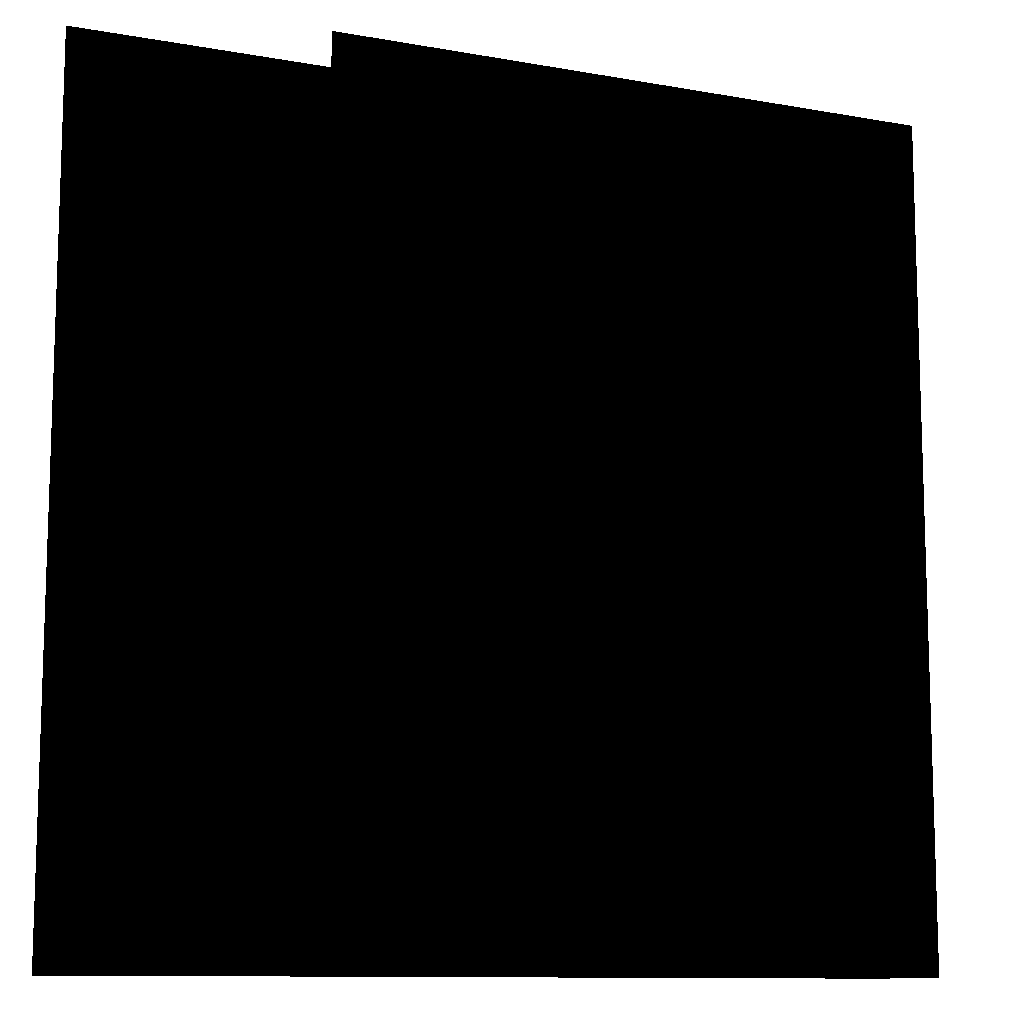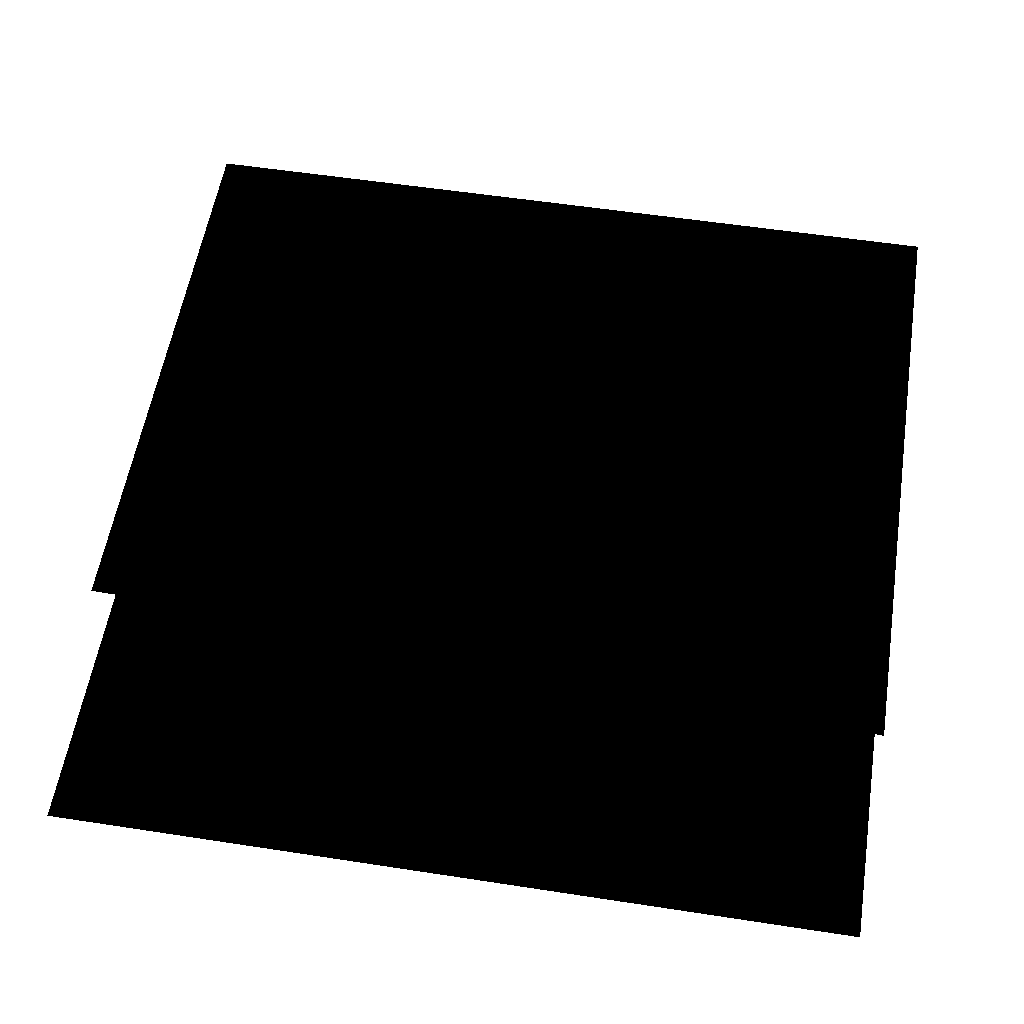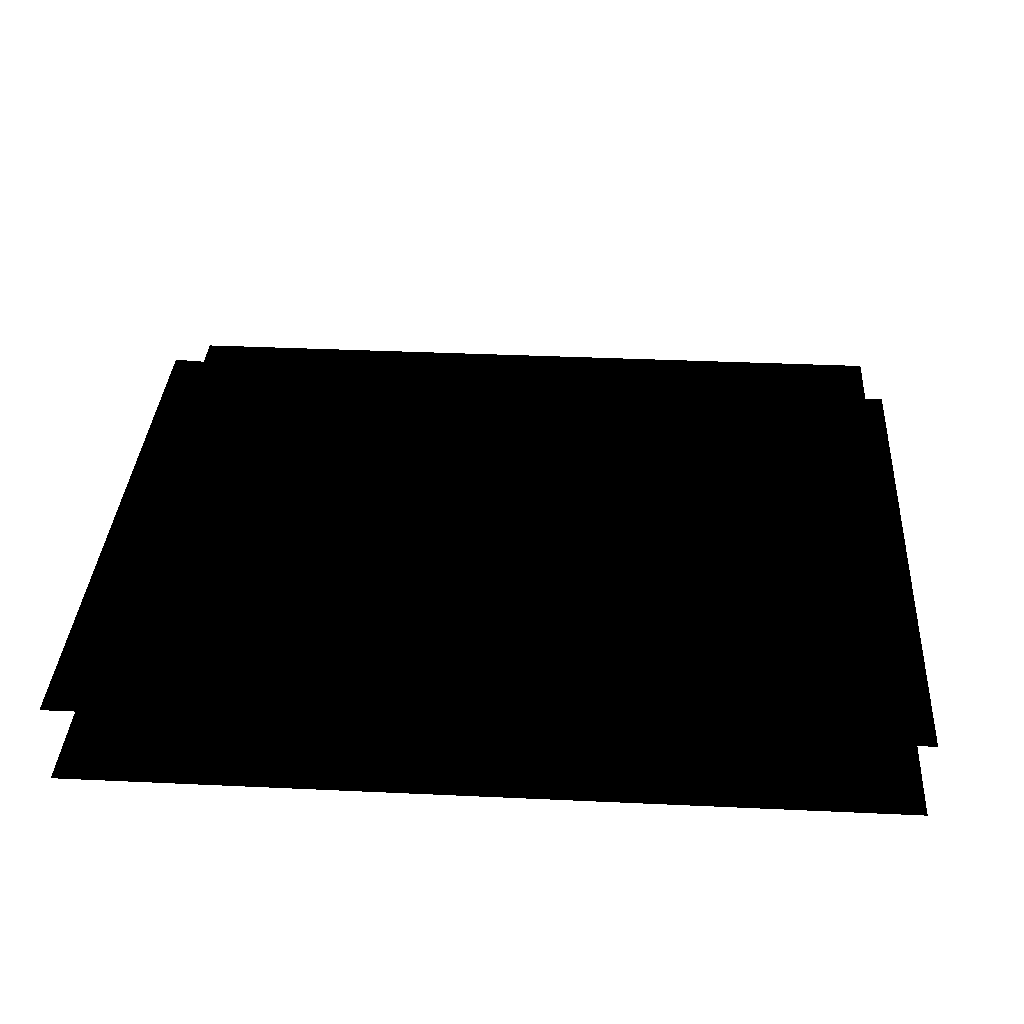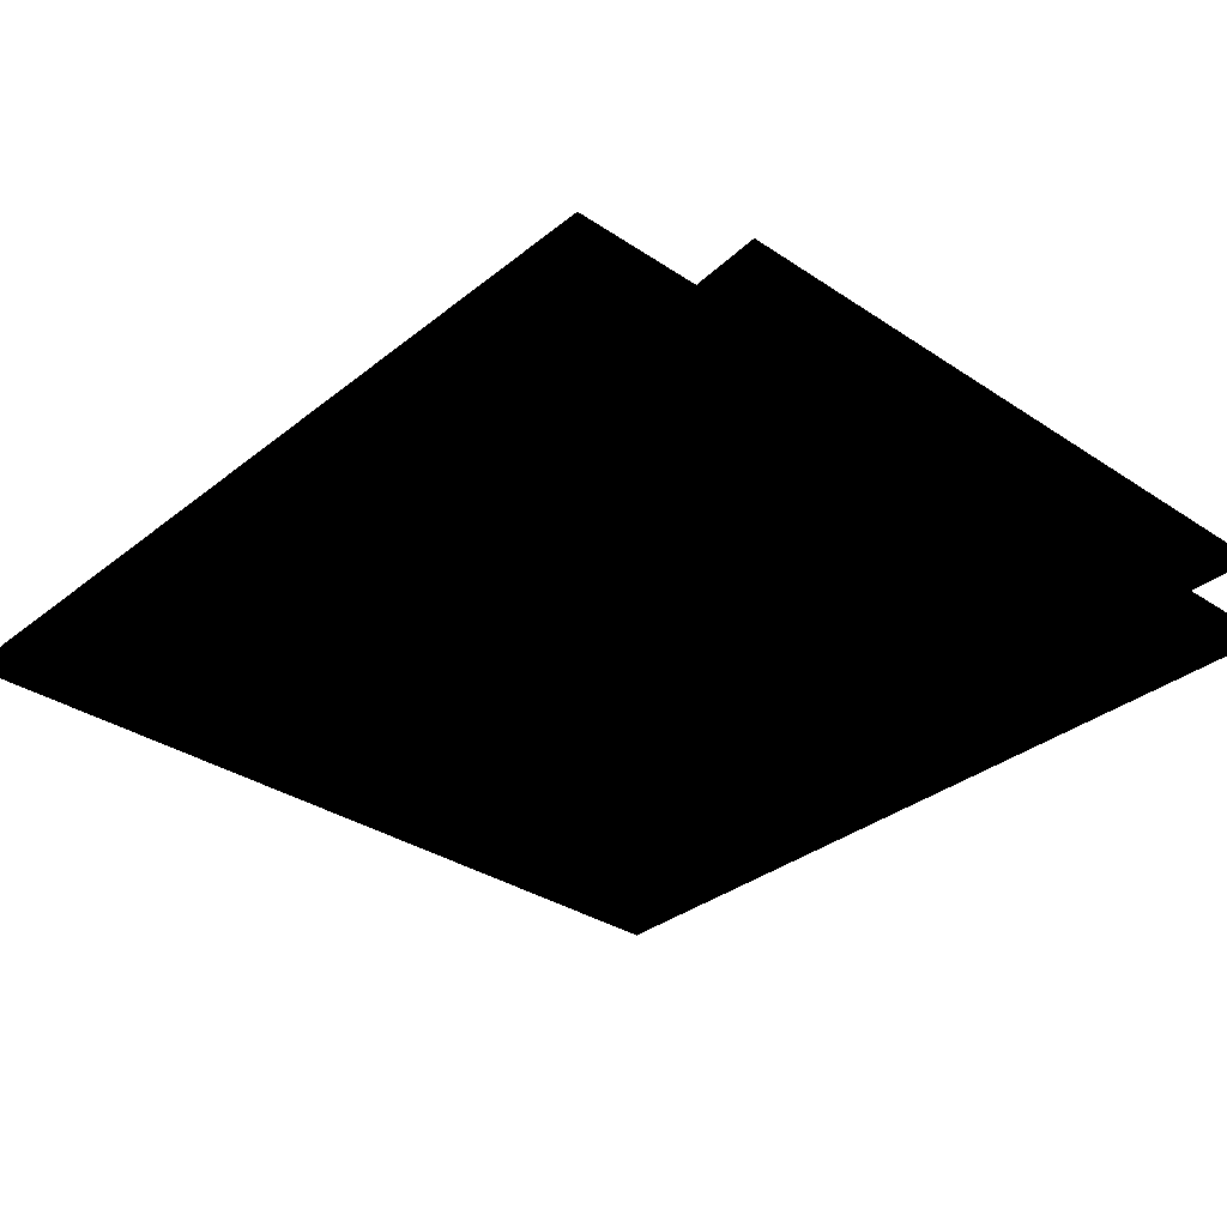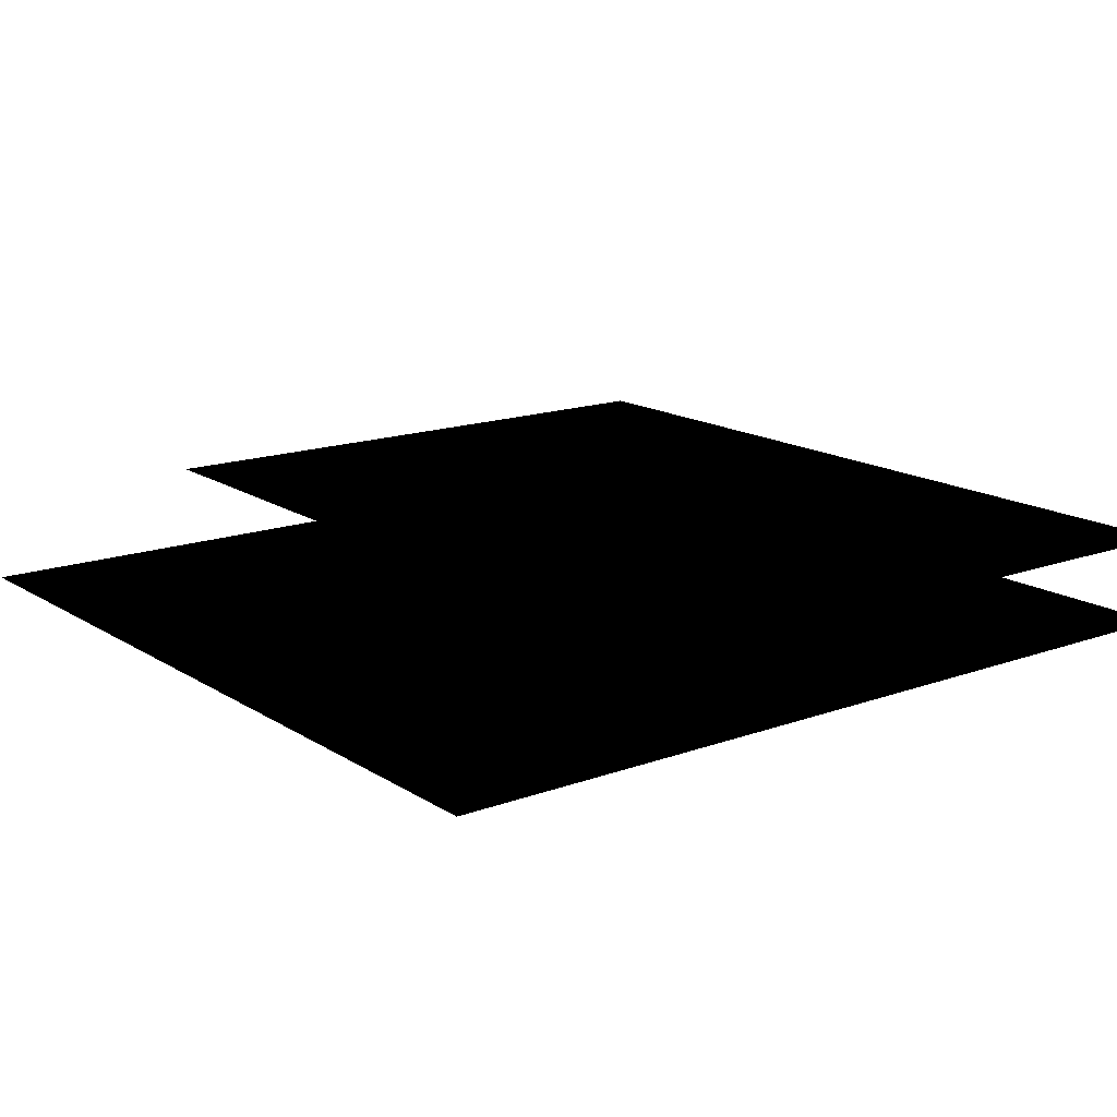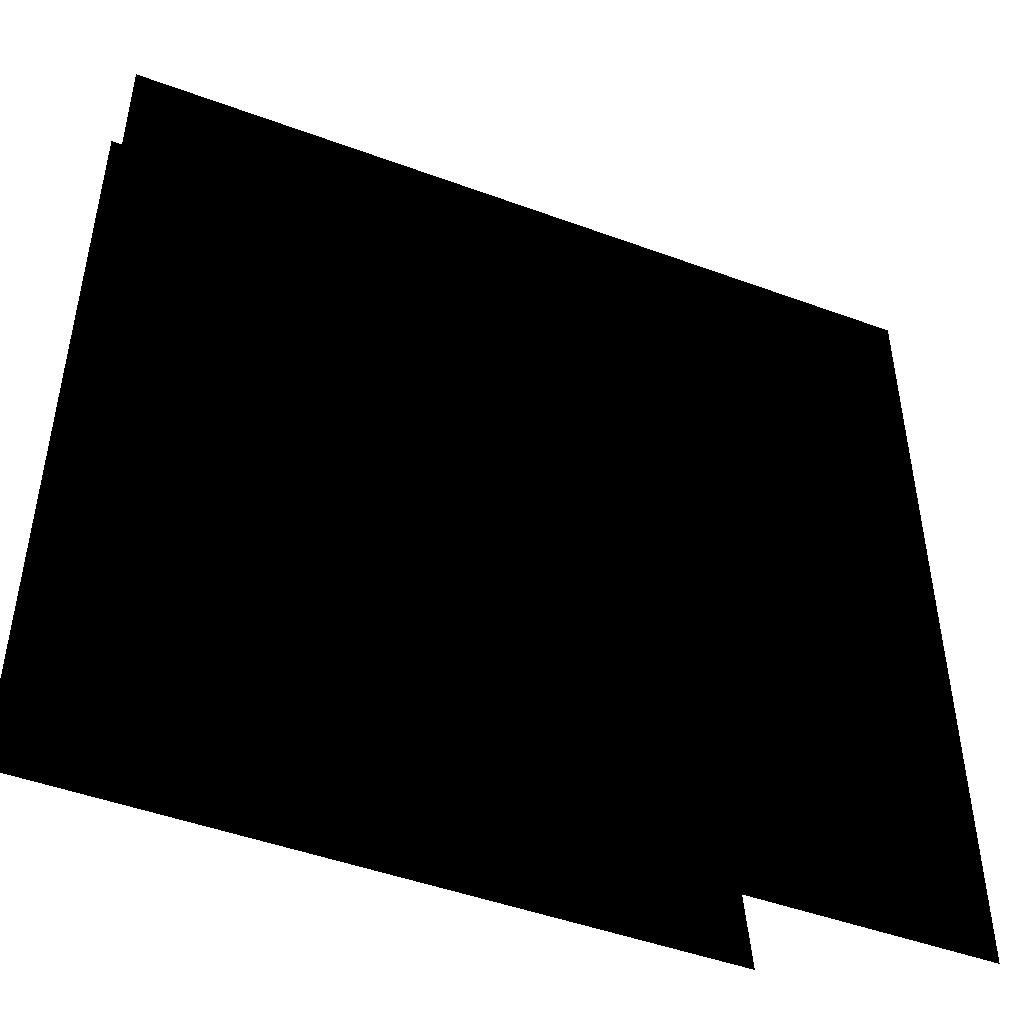
<metadata>
{"format":"obj","ext":"obj","renderer":"f3d","projection":"perspective","resolution":1024,"background":"white","views":[{"elev":-11.0,"azim":156.0,"up":"+Z"},{"elev":56.7,"azim":99.1,"up":"+Y"},{"elev":34.4,"azim":-86.4,"up":"+Y"},{"elev":-33.1,"azim":137.5,"up":"+Y"},{"elev":15.6,"azim":142.6,"up":"+Y"},{"elev":-47.3,"azim":-22.6,"up":"+Z"}]}
</metadata>
<code>
o 3426
v -64 -6 -32
v -64 -6 0
v 64 -6 0
v 64 -6 -32
v -64 -6 -64
v 64 -6 -64
v -64 -6 32
v 64 -6 32
v -64 -6 64
v 64 -6 64
v -64 7 -64
v -64 7 -8
v -12 7 -5
v -7 7 -64
v 3 7 -1
v 10 7 -64
v 20 7 0
v 23 7 -64
v 36 7 -64
v 31 7 2
v 15 7 64
v 30 7 64
v -64 7 64
v -14 7 64
v 1 7 64
f 1 2 3
f 1 3 4
f 1 4 5
f 5 4 6
f 2 7 8
f 2 8 3
f 7 9 10
f 7 10 8
f 11 12 13
f 11 13 14
f 14 13 15
f 14 15 16
f 16 15 17
f 16 17 18
f 18 17 19
f 19 17 20
f 20 17 21
f 20 21 22
f 12 23 24
f 12 24 13
f 13 24 25
f 13 25 15
f 15 25 21
f 15 21 17

</code>
